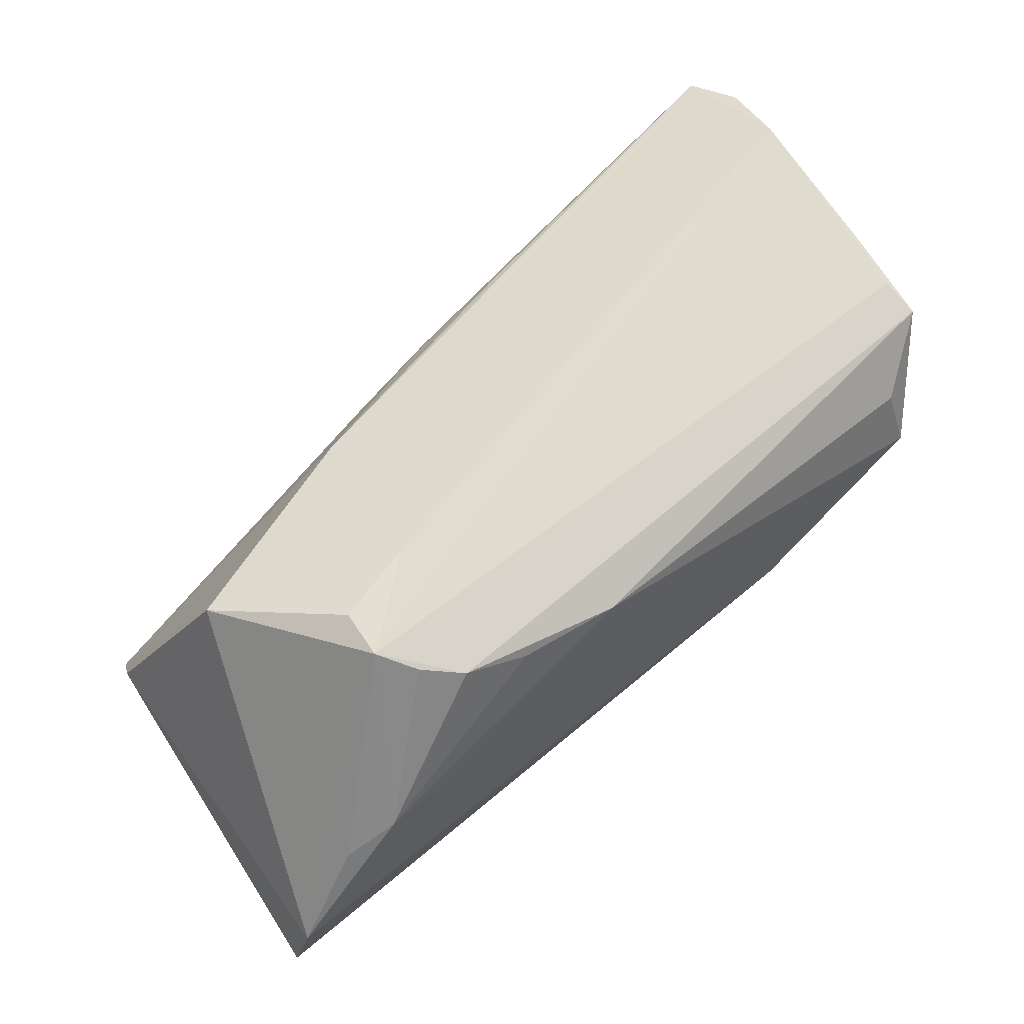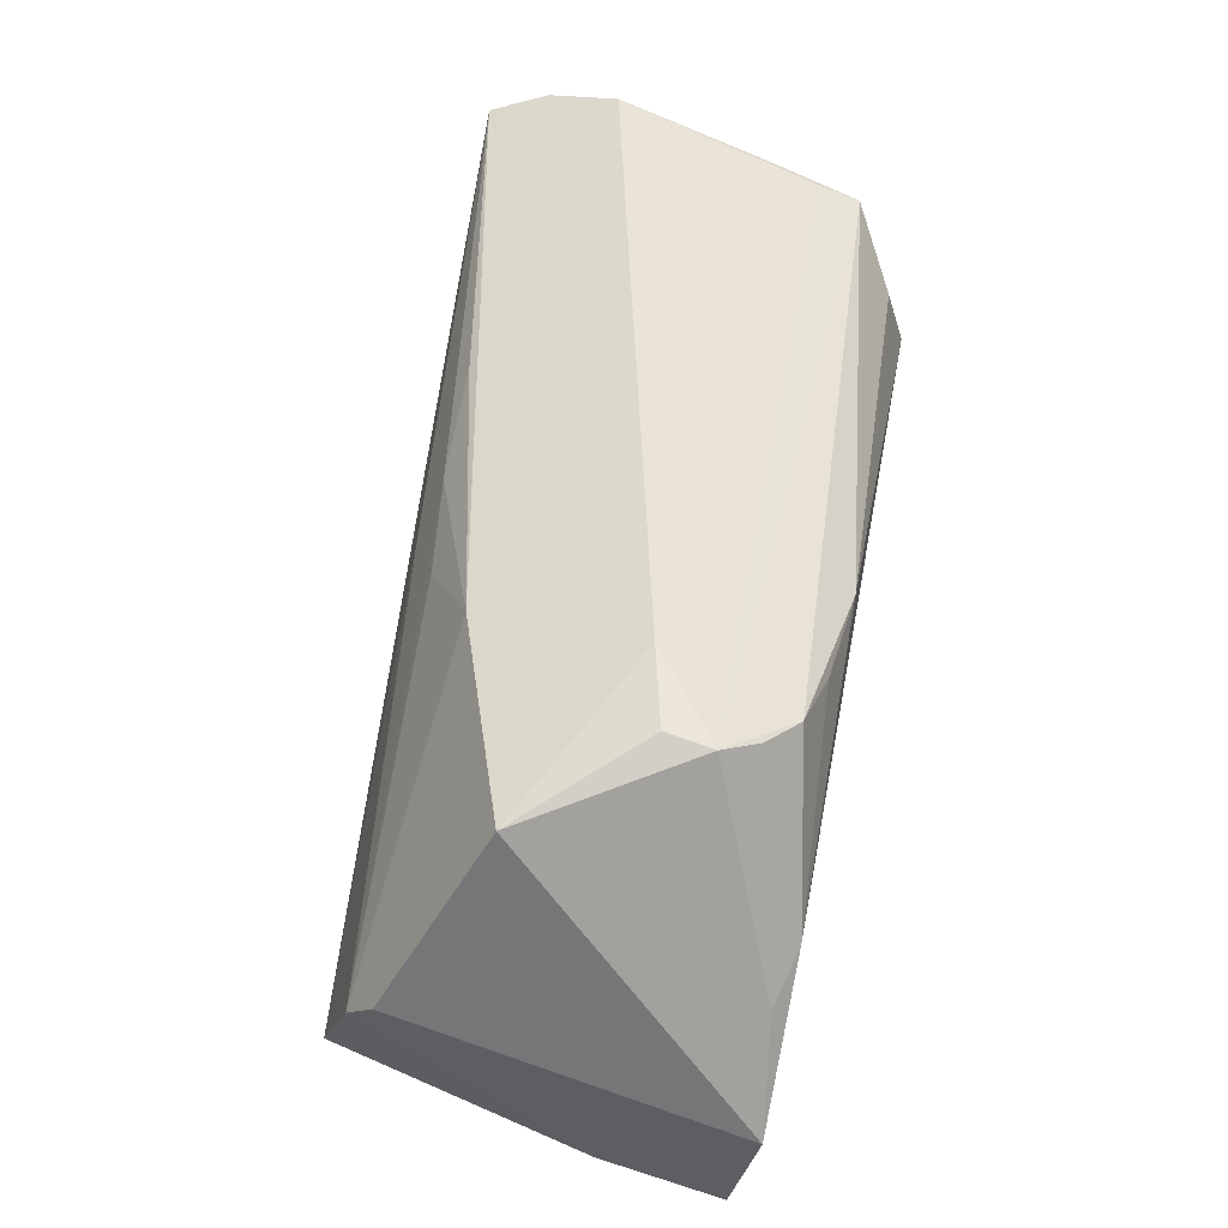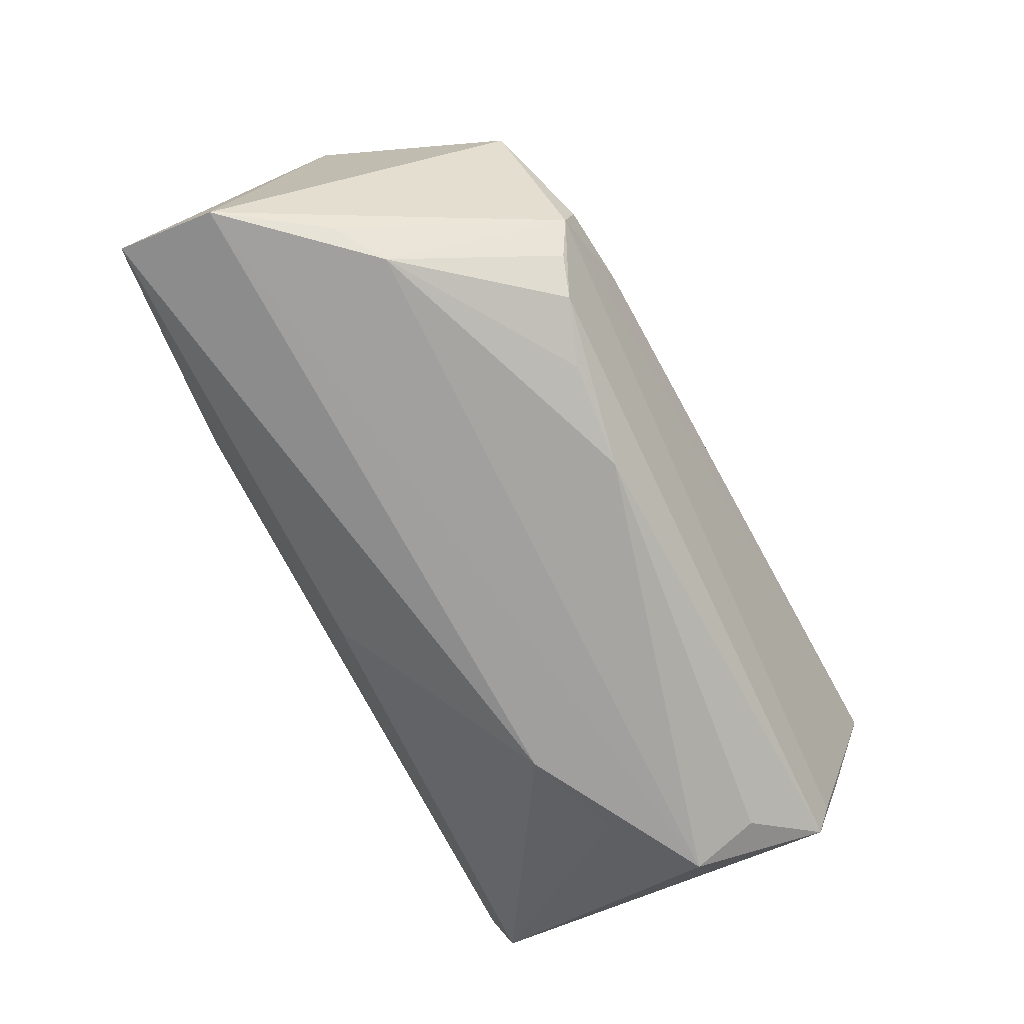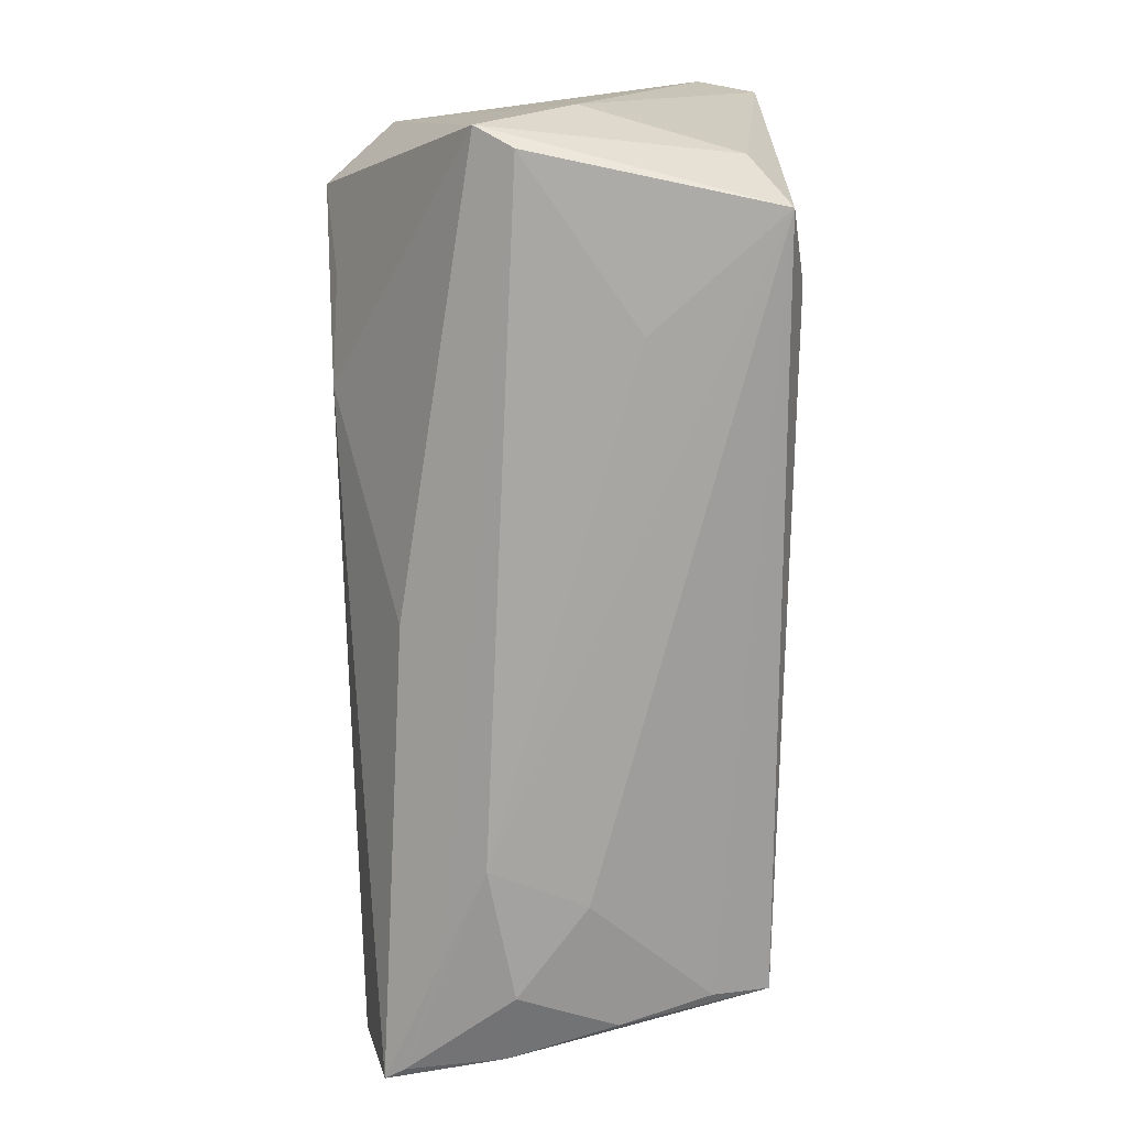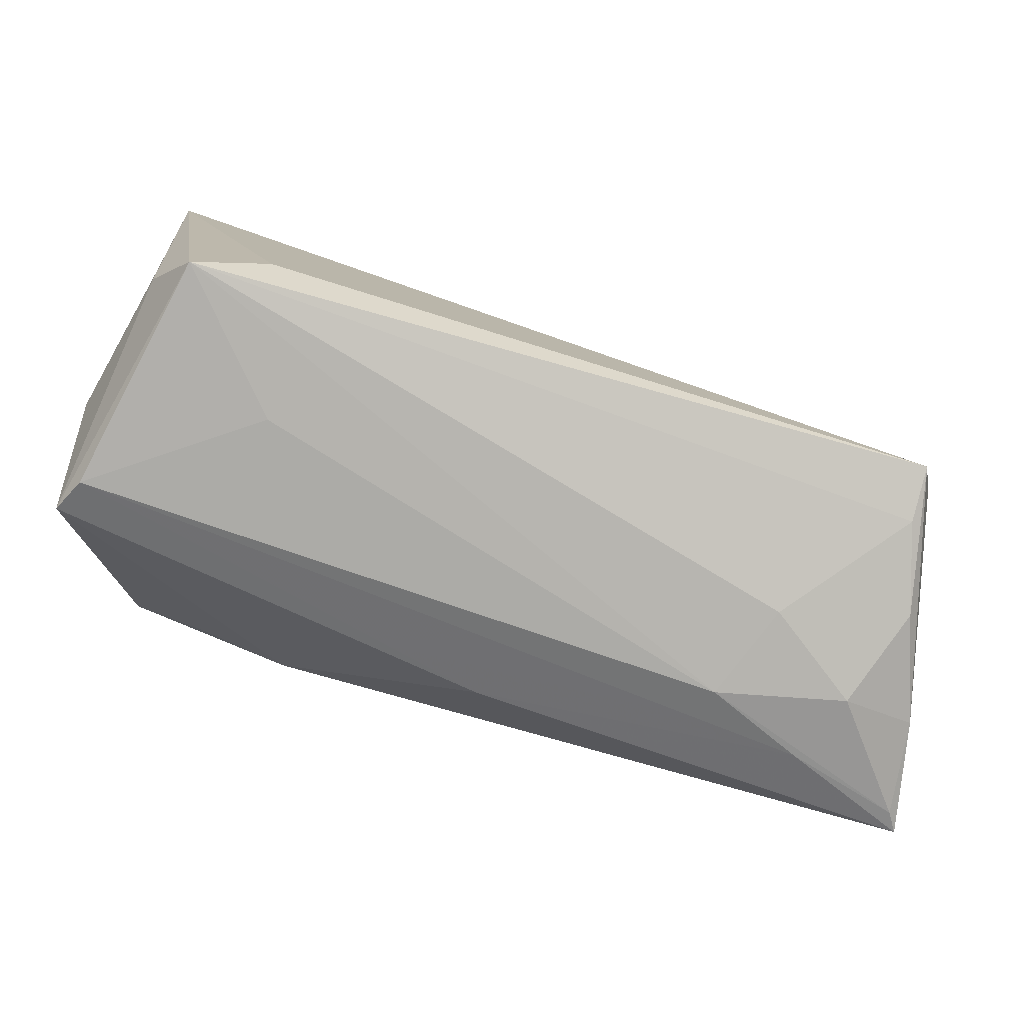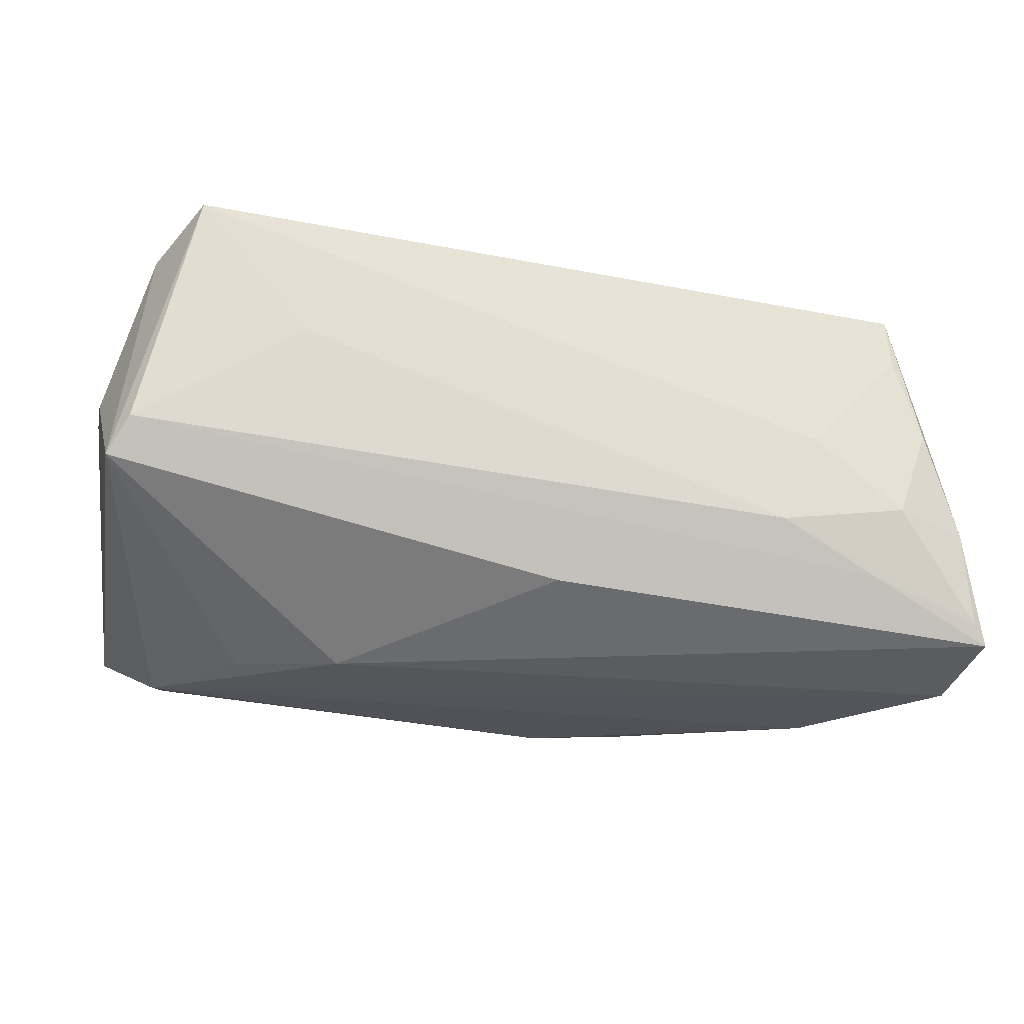
<metadata>
{"format":"obj","ext":"obj","renderer":"f3d","projection":"perspective","resolution":1024,"background":"white","views":[{"elev":57.2,"azim":139.8,"up":"+Y"},{"elev":50.1,"azim":100.9,"up":"+Y"},{"elev":-73.9,"azim":116.3,"up":"+Z"},{"elev":-74.8,"azim":-88.4,"up":"+Y"},{"elev":-77.9,"azim":-14.7,"up":"+Y"},{"elev":-21.5,"azim":-13.0,"up":"+Z"}]}
</metadata>
<code>
v -0.05199 -0.02112 0.02172
v 0.04848 -0.0002855 -0.02565
v -0.03789 -0.02363 0.02762
v -0.05761 0.02762 0.01928
v -0.05761 -0.01585 0.003074
v 0.05688 -0.01264 -0.02658
v 0.0001004 -0.02519 -0.01883
v 0.05695 -0.01686 -0.02019
v 0.01997 0.01891 -0.02634
v 0.01078 0.01509 0.01822
v -0.05469 0.02423 -0.007933
v 0.05333 -0.006538 0.01829
v 0.04783 -0.02459 0.01672
v 0.04656 0.02142 0.002609
v 0.05504 -0.02583 -0.008469
v 0.02795 0.02169 -0.02469
v -0.03337 -0.0303 0.009852
v 0.04135 -0.02789 -0.01584
v -0.0535 0.02212 -0.01549
v 0.05076 -0.02622 0.00526
v 0.04804 -0.02274 0.02369
v 0.007049 0.01781 -0.02762
v -0.05508 0.0303 0.01005
v -0.03779 -0.004287 -0.02609
v 0.0352 0.02624 -0.01146
v 0.02055 0.02191 0.01168
v 0.05602 -0.02592 -0.02078
v 0.0004831 0.01008 0.02251
v 0.05472 -0.002324 0.0147
v -0.04778 0.00408 -0.02762
v 0.04556 -0.02907 -0.006865
v 0.02507 0.02725 -0.008985
v 0.02889 -0.02996 -0.009749
v -0.05615 0.02534 0.02655
v 0.05761 -0.02515 -0.02341
v -0.05644 -0.02782 -0.008189
v -0.02526 -0.009147 -0.0267
v -0.000625 0.01815 0.01939
v 0.04247 0.003967 -0.02762
v 0.03399 -0.02908 0.002117
v -0.01407 0.02269 0.01937
v -0.05397 -0.02985 -0.003685
v -0.05401 0.02015 -0.02027
v -0.0461 0.01269 -0.02545
v 0.03243 0.02315 -0.02129
v -0.04687 -0.02993 0.02609
v 0.03572 0.02515 -0.01716
f 26 12 14
f 6 14 29
f 14 12 29
f 47 14 6
f 43 47 16
f 36 7 42
f 36 43 30
f 5 43 36
f 42 46 36
f 3 21 34
f 34 46 3
f 3 46 21
f 31 40 33
f 33 40 46
f 6 30 39
f 14 47 25
f 4 5 34
f 4 43 5
f 22 39 30
f 22 43 16
f 20 40 31
f 6 29 8
f 8 35 6
f 29 35 8
f 7 36 37
f 37 35 7
f 37 30 6
f 6 35 37
f 1 36 46
f 5 36 1
f 1 46 34
f 34 5 1
f 17 46 42
f 42 33 17
f 17 33 46
f 18 33 42
f 42 7 18
f 7 35 18
f 28 38 34
f 12 38 28
f 34 21 28
f 21 12 28
f 41 26 34
f 34 38 41
f 41 38 26
f 12 26 10
f 10 38 12
f 26 38 10
f 2 47 6
f 6 39 2
f 2 39 47
f 16 47 45
f 45 39 16
f 47 39 45
f 30 43 44
f 44 22 30
f 43 22 44
f 16 39 9
f 9 22 16
f 39 22 9
f 21 20 15
f 15 12 21
f 15 20 31
f 15 29 12
f 15 35 29
f 13 20 21
f 40 20 13
f 21 46 13
f 46 40 13
f 24 36 30
f 30 37 24
f 24 37 36
f 47 43 19
f 32 25 47
f 32 26 14
f 14 25 32
f 27 15 31
f 35 15 27
f 27 18 35
f 31 33 27
f 33 18 27
f 11 19 43
f 43 4 11
f 23 11 4
f 26 32 23
f 23 32 47
f 19 11 23
f 34 26 23
f 23 4 34
f 47 19 23

</code>
